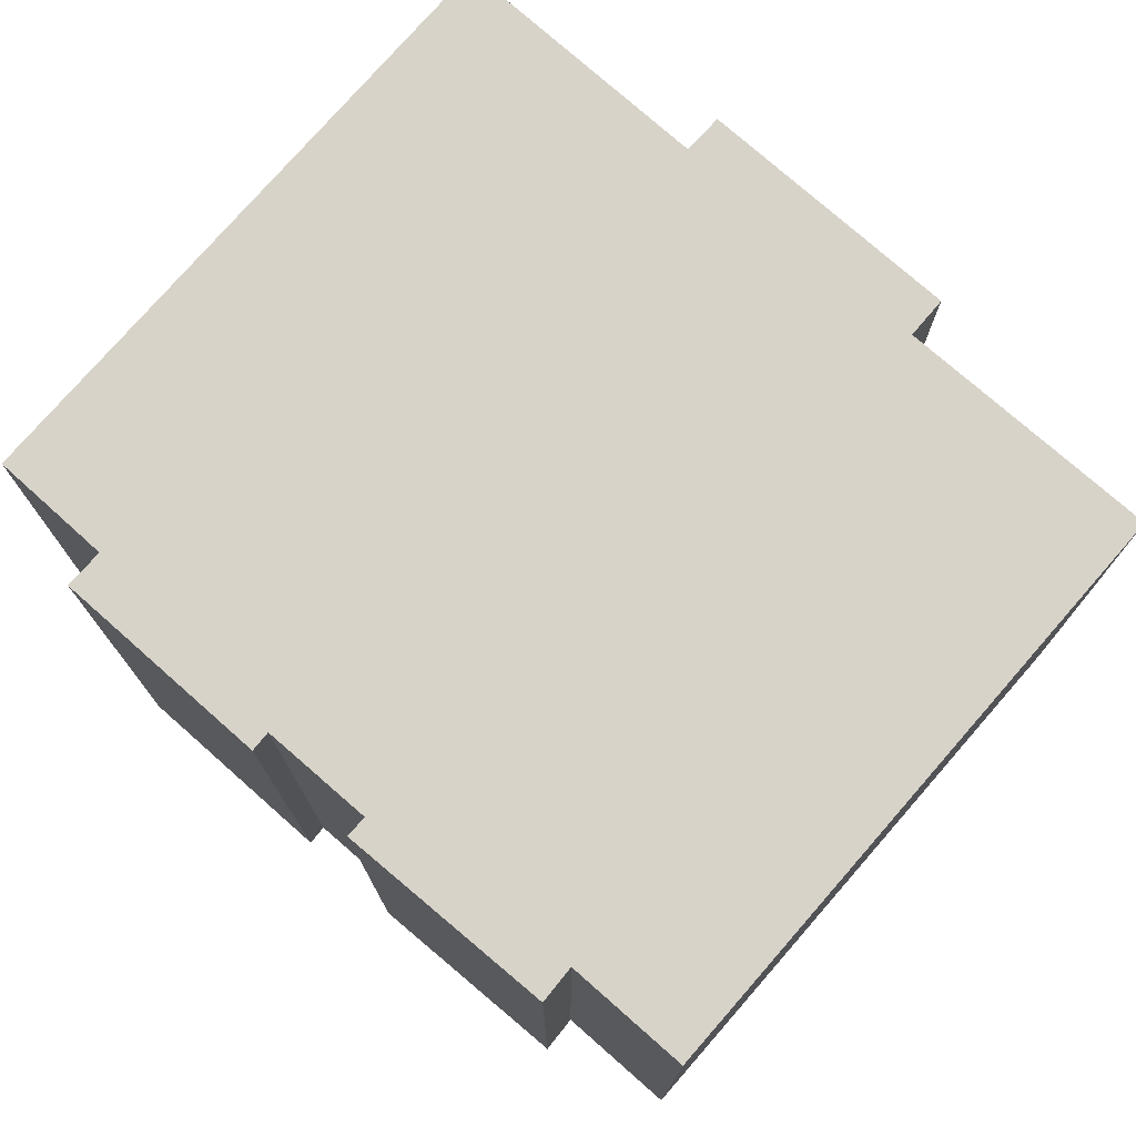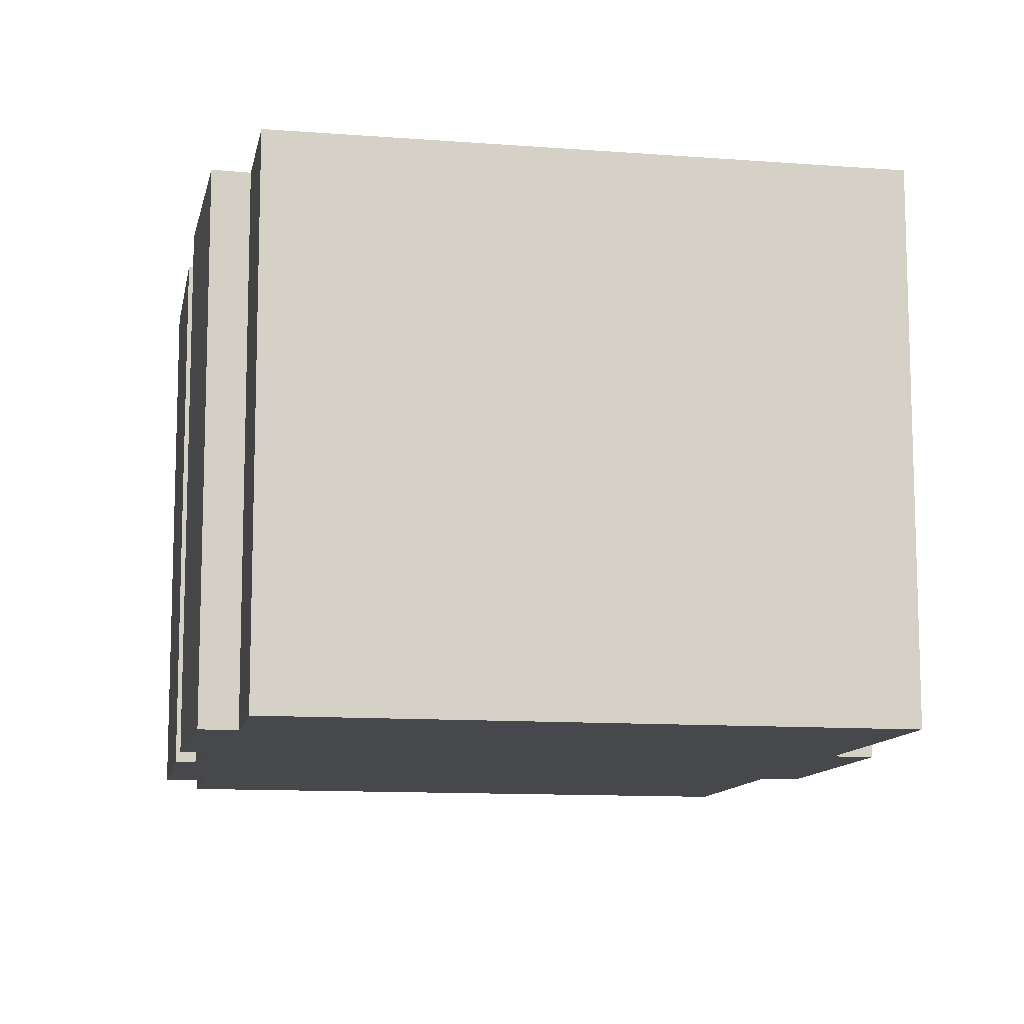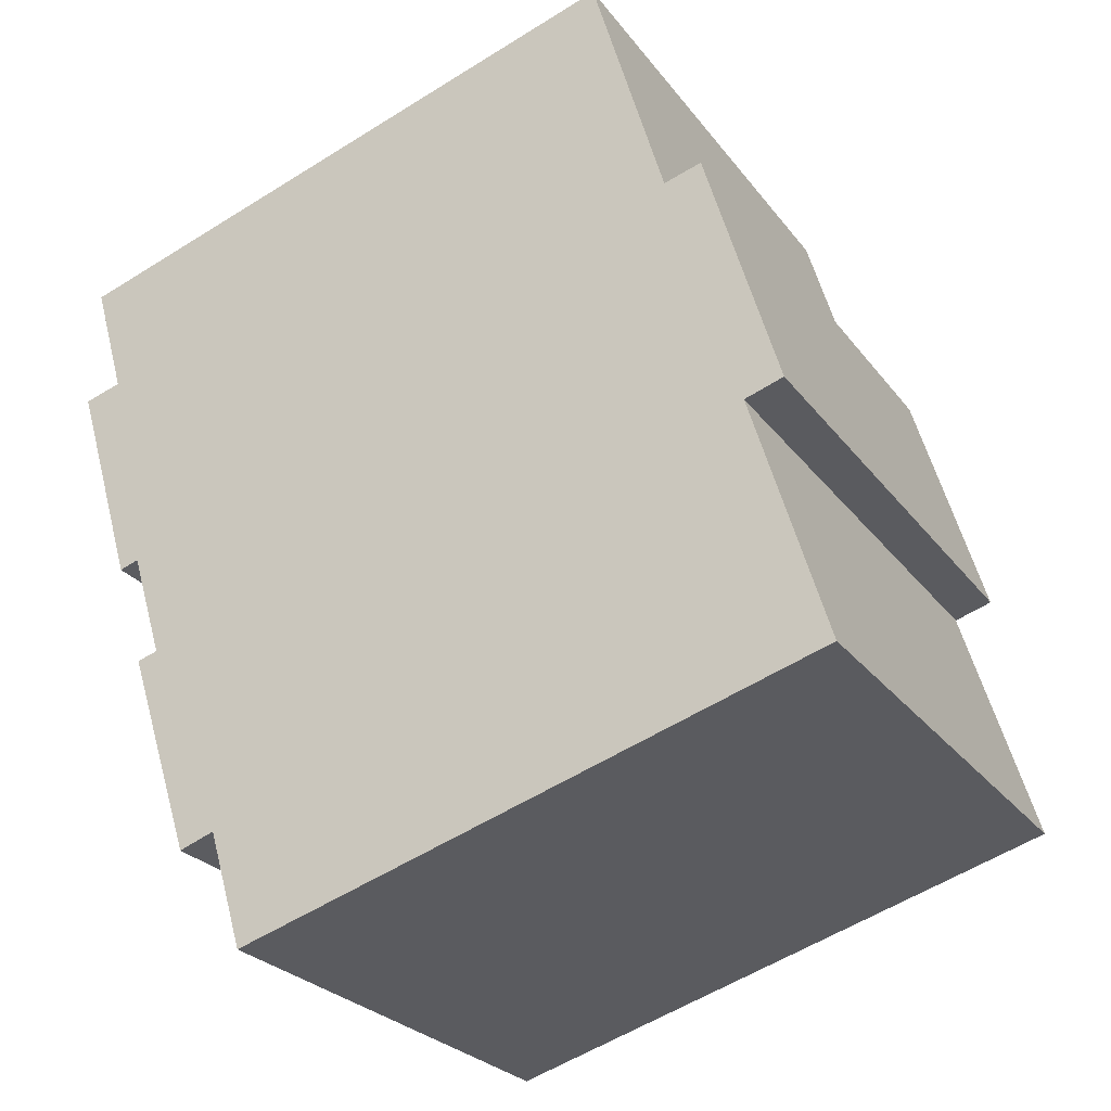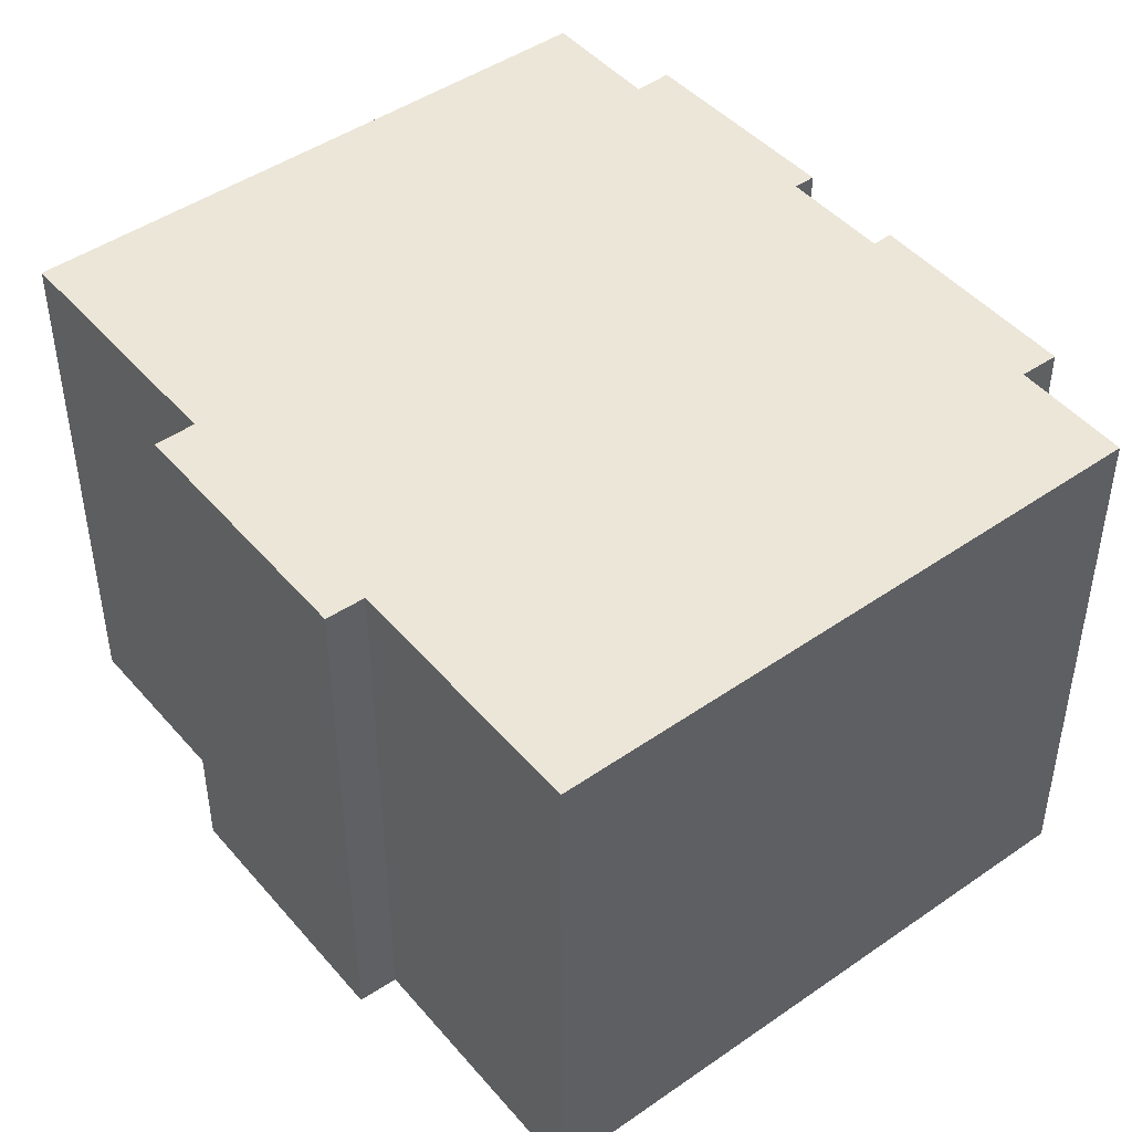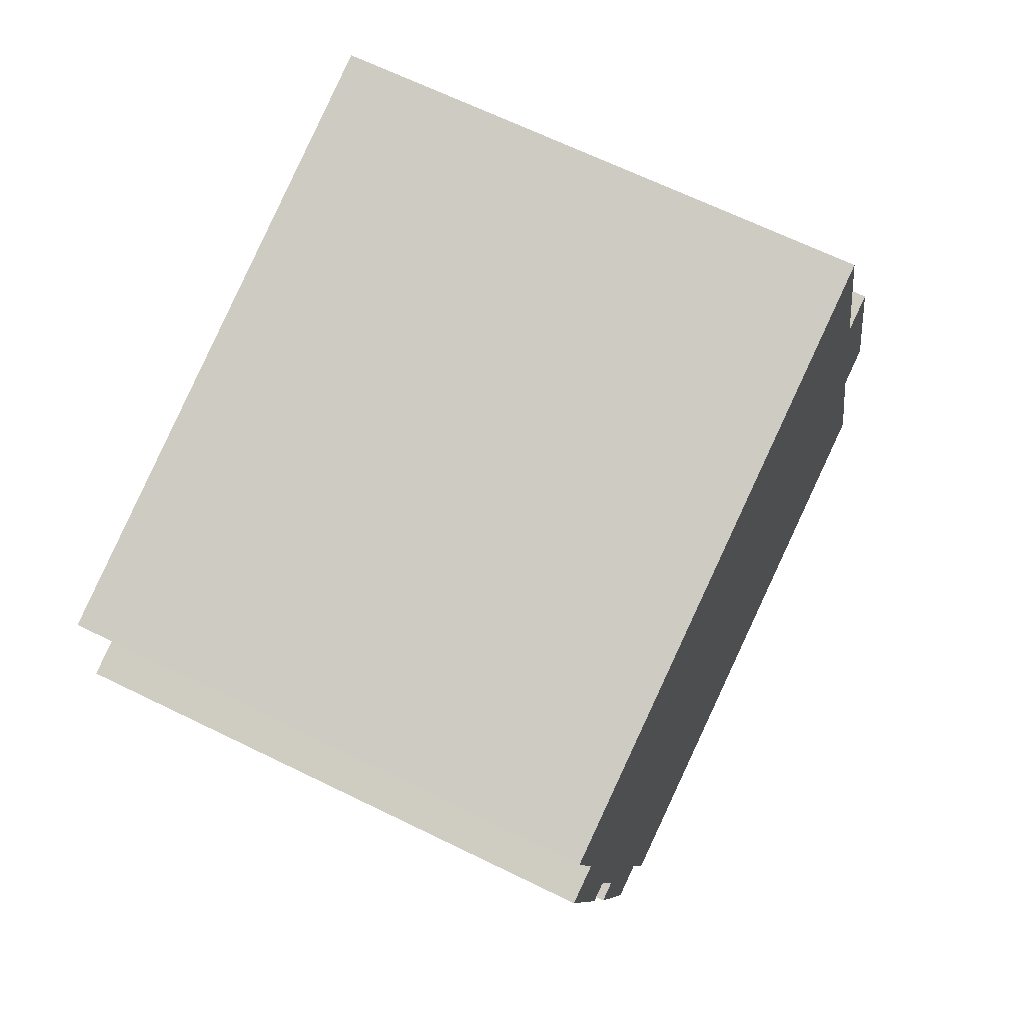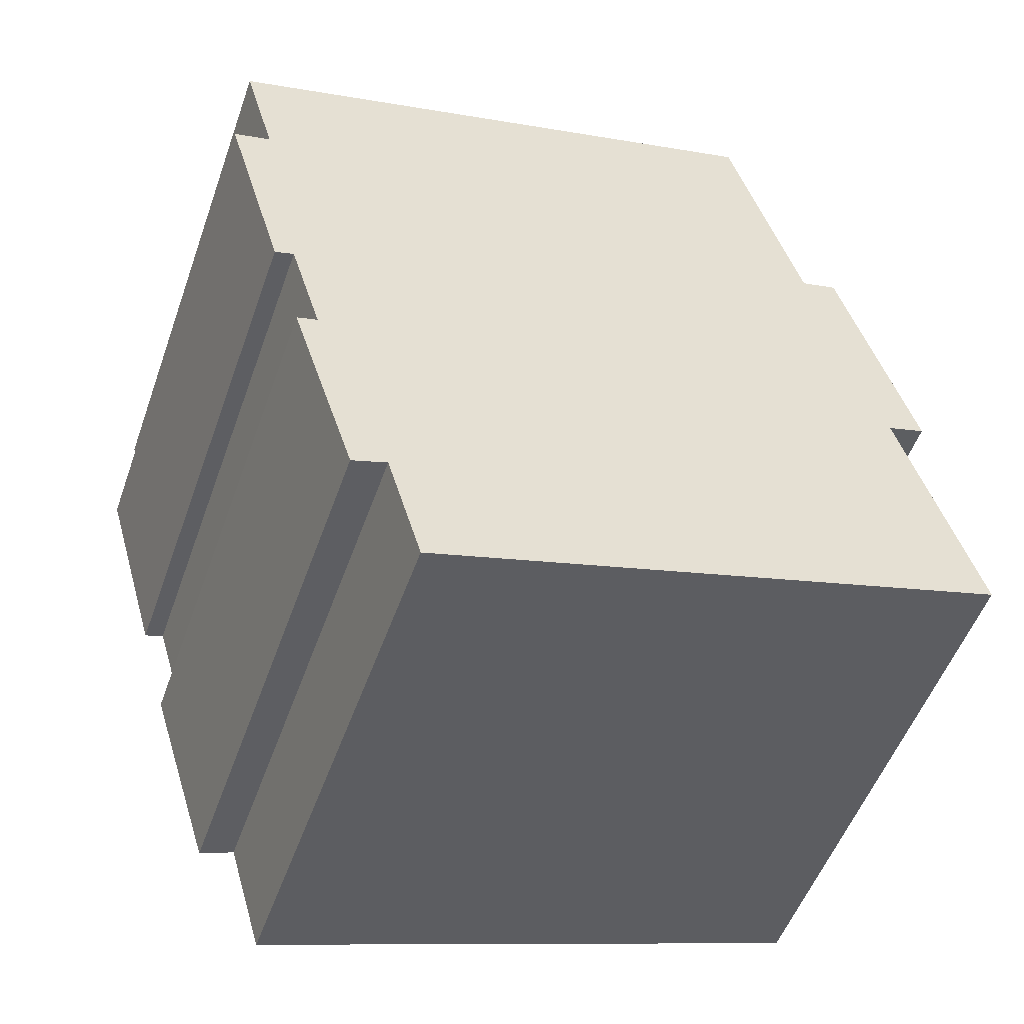
<metadata>
{"format":"obj","ext":"obj","renderer":"f3d","projection":"perspective","resolution":1024,"background":"white","views":[{"elev":75.9,"azim":148.0,"up":"+Y"},{"elev":-11.2,"azim":-173.8,"up":"+Y"},{"elev":-25.9,"azim":-151.7,"up":"+Z"},{"elev":46.1,"azim":-21.4,"up":"+Y"},{"elev":66.2,"azim":116.2,"up":"+Z"},{"elev":-52.5,"azim":160.6,"up":"+Z"}]}
</metadata>
<code>
v  1.391 10.88 7.541
v  1.525 10.88 5.053
v  0.73 10.88 5.306
v  11.92 10.88 -3.616
v  0 10.88 6.66e-16
v  2.231 10.88 10.38
v  3.005 10.88 10.16
v  4.498 10.88 15.27
v  12.63 10.88 -1.235
v  16.47 10.88 11.57
v  15.81 10.88 9.246
v  14.27 10.88 2.79
v  13.36 10.88 -1.489
v  14.93 10.88 4.929
v  15.32 10.88 4.795
v  16.13 10.88 7.541
v  16.57 10.88 9.023
v  14.7 10.88 2.661
v  2.231 -6.356e-16 10.38
v  3.005 -6.224e-16 10.16
v  4.498 -9.348e-16 15.27
v  16.47 -7.083e-16 11.57
v  15.81 -5.662e-16 9.246
v  16.57 -5.525e-16 9.023
v  14.27 -1.708e-16 2.79
v  14.7 -1.629e-16 2.661
v  0 0 0
v  1.525 -3.094e-16 5.053
v  1.391 -4.618e-16 7.541
v  0.73 -3.249e-16 5.306
v  15.32 -2.936e-16 4.795
v  16.13 -4.618e-16 7.541
v  14.93 -3.018e-16 4.929
v  13.36 9.117e-17 -1.489
v  12.63 7.562e-17 -1.235
v  11.92 2.214e-16 -3.616
g defaultobject
f 1 2 3
f 2 4 5
f 4 2 1
f 4 1 6
f 4 6 7
f 4 7 8
f 4 8 9
f 9 8 10
f 9 10 11
f 9 11 12
f 9 12 13
f 12 11 14
f 14 11 15
f 15 11 16
f 17 16 11
f 18 13 12
f 19 7 6
f 7 19 20
f 21 10 8
f 10 21 22
f 23 17 11
f 17 23 24
f 25 18 12
f 18 25 26
f 20 8 7
f 8 20 21
f 27 2 5
f 2 27 28
f 1 19 6
f 19 1 3
f 19 3 29
f 29 3 30
f 22 11 10
f 11 22 23
f 24 16 17
f 16 24 15
f 15 24 31
f 31 24 32
f 33 12 14
f 12 33 25
f 26 13 18
f 13 26 34
f 35 4 9
f 4 35 36
f 31 14 15
f 14 31 33
f 34 9 13
f 9 34 35
f 36 5 4
f 5 36 27
f 28 3 2
f 3 28 30
f 29 30 28
f 36 28 27
f 28 36 35
f 28 35 34
f 28 34 26
f 28 26 25
f 28 25 29
f 24 23 32
f 25 19 29
f 19 25 33
f 19 33 31
f 19 31 20
f 20 31 32
f 20 32 21
f 21 32 23
f 21 23 22

</code>
